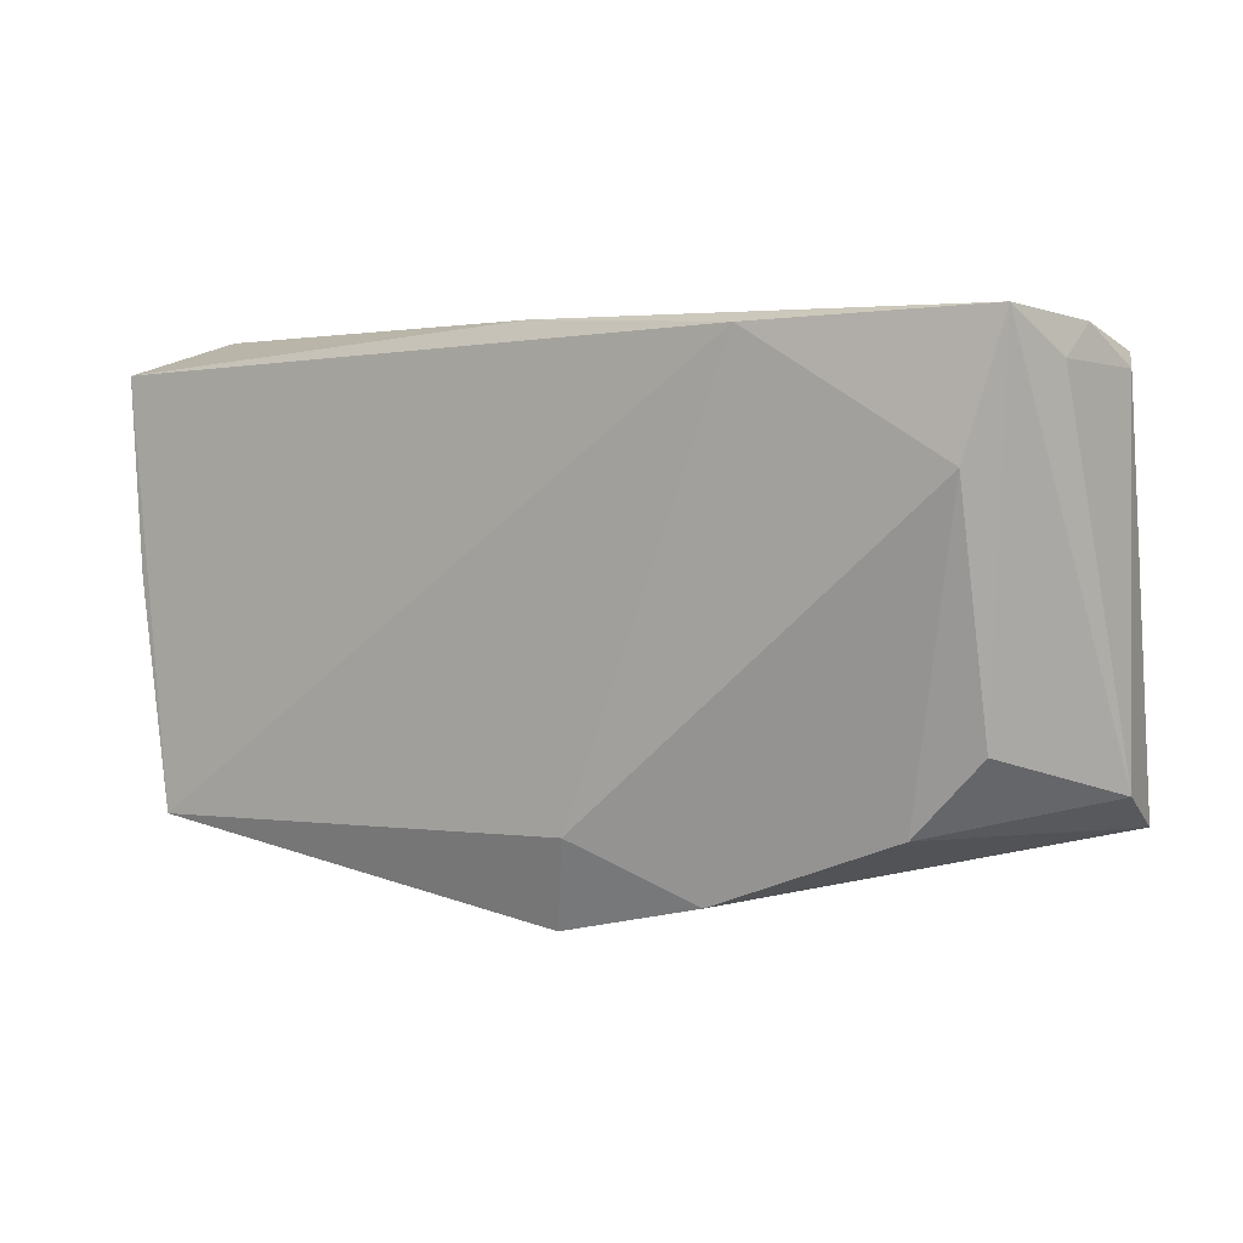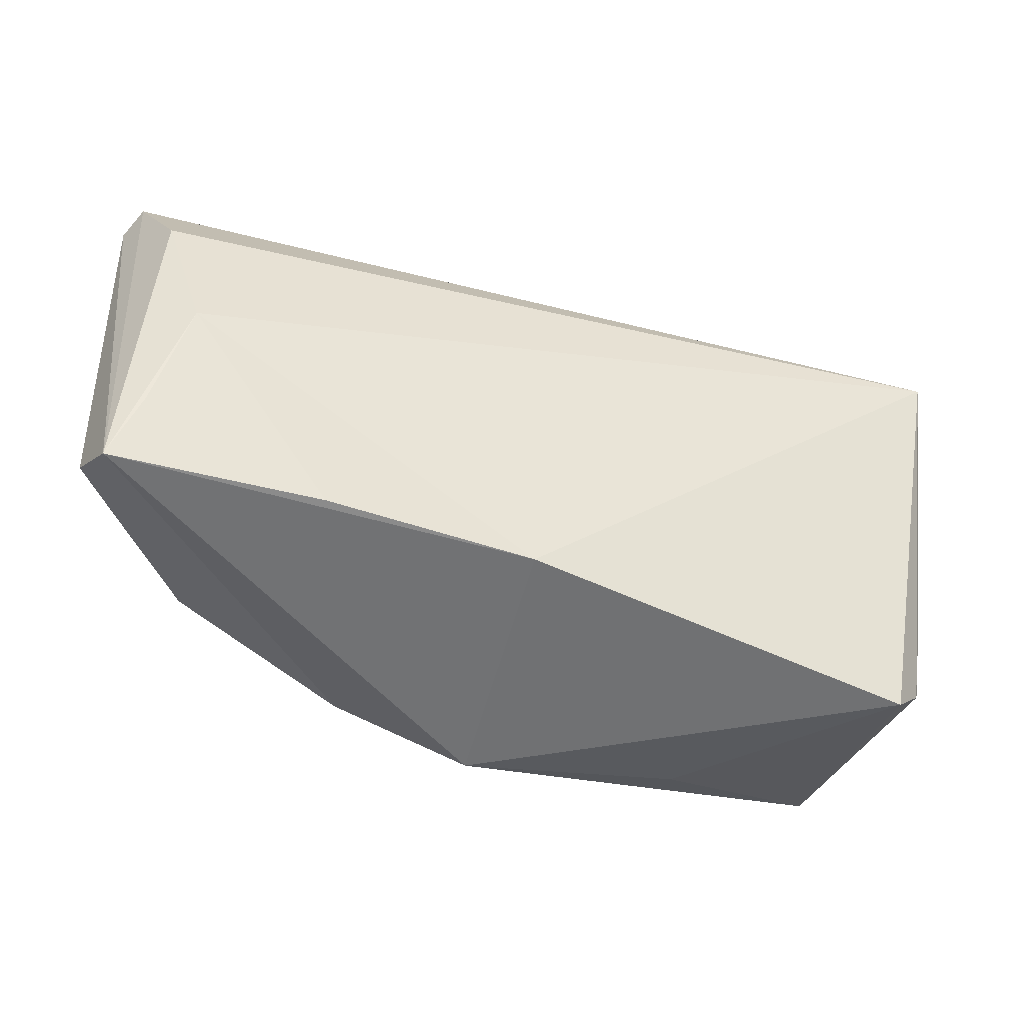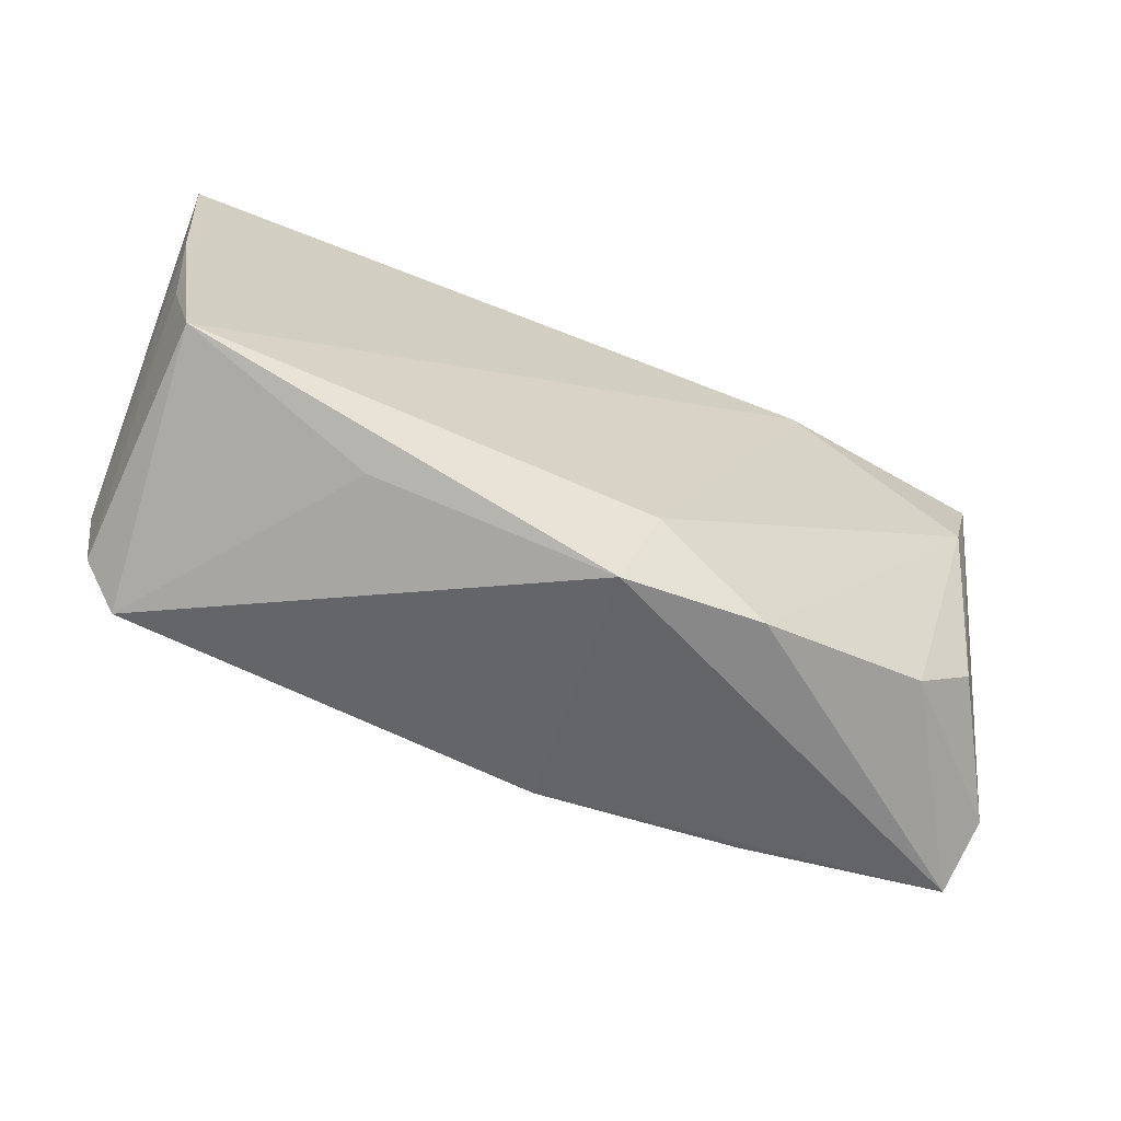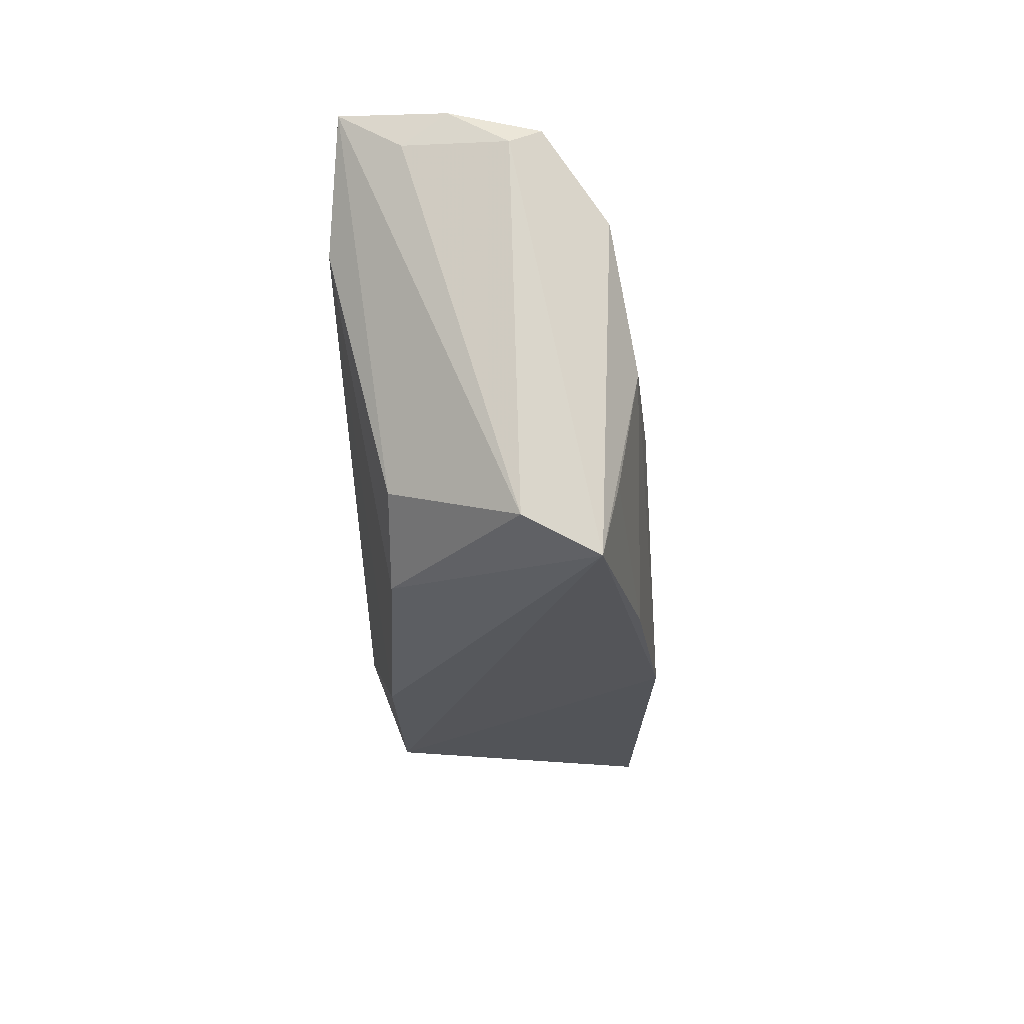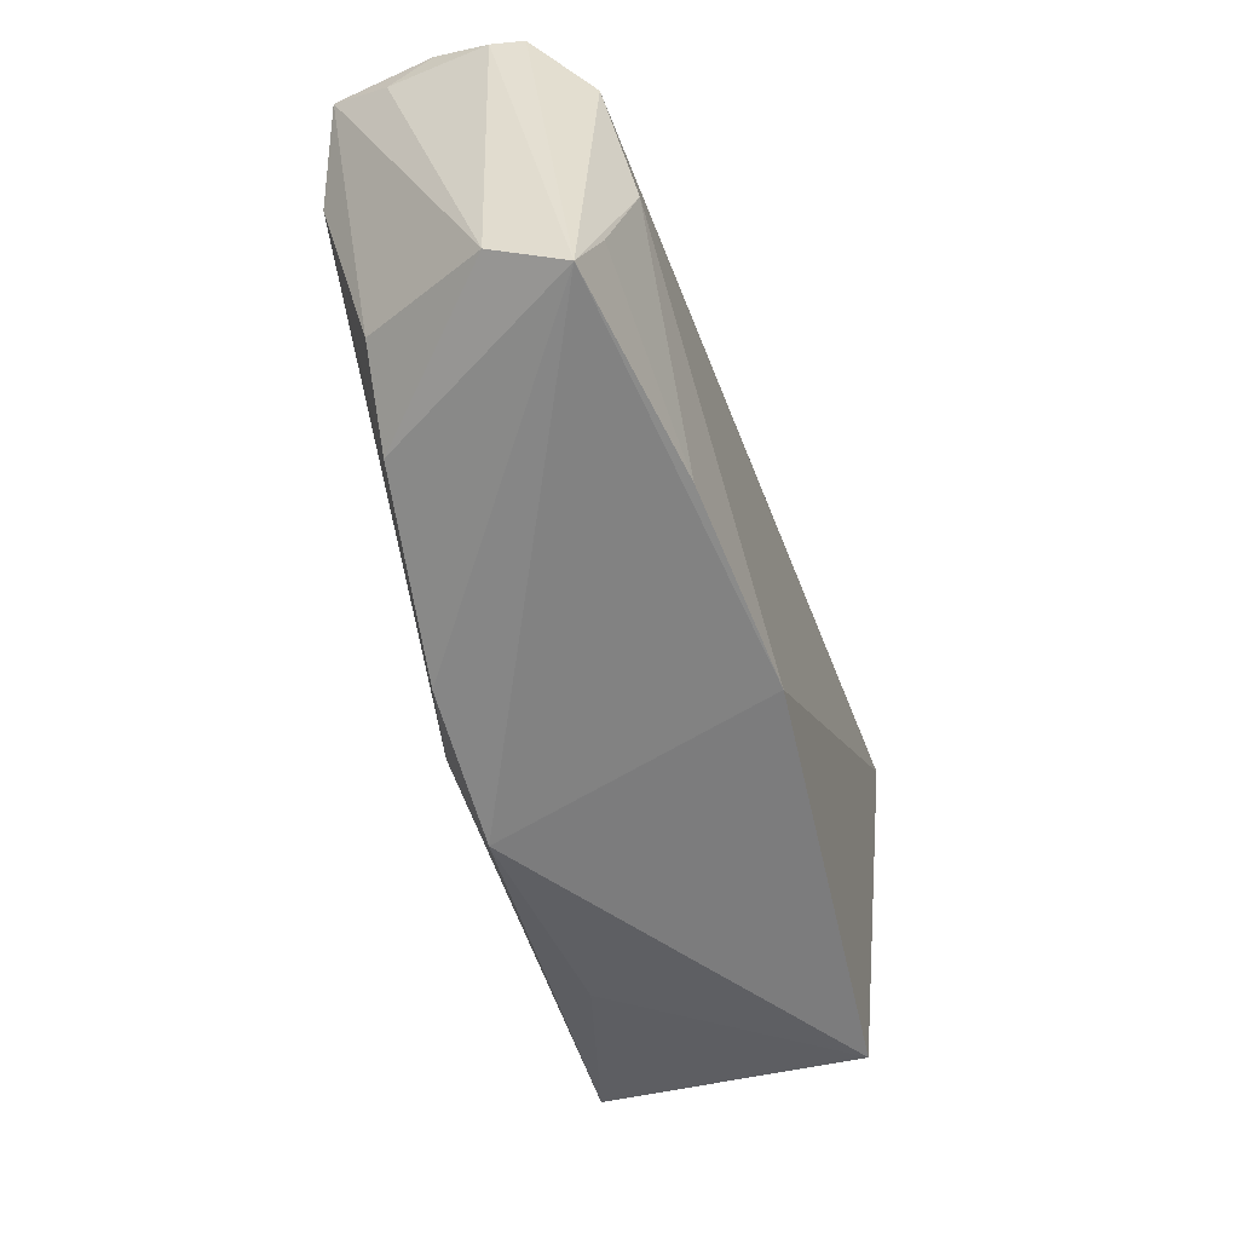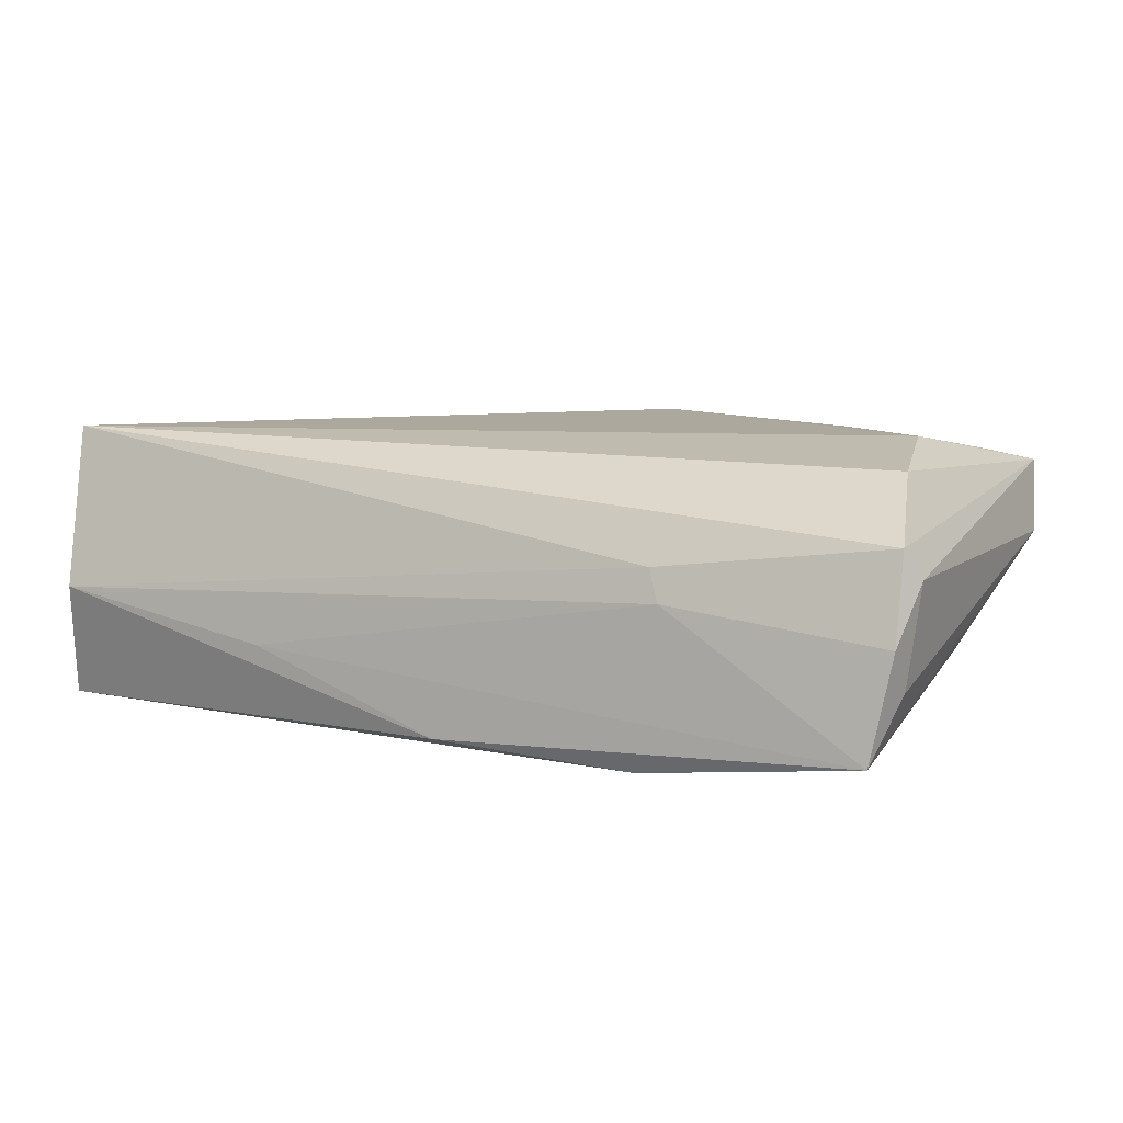
<metadata>
{"format":"obj","ext":"obj","renderer":"f3d","projection":"perspective","resolution":1024,"background":"white","views":[{"elev":3.8,"azim":-145.8,"up":"+Y"},{"elev":-40.2,"azim":-21.9,"up":"+Y"},{"elev":-66.6,"azim":156.8,"up":"+Y"},{"elev":-14.9,"azim":-85.4,"up":"+Y"},{"elev":-50.6,"azim":-72.0,"up":"+Y"},{"elev":7.1,"azim":-151.8,"up":"+Z"}]}
</metadata>
<code>
v -0.05736 -0.02204 0.01425
v -0.05711 0.02434 -0.007172
v 0.05307 0.02381 0.0177
v -0.05047 -0.01311 -0.008955
v -0.03207 -0.02353 0.01754
v 0.0524 0.001591 -0.01722
v 0.05436 0.02463 -0.01675
v 0.04909 -0.02593 0.01138
v -0.05401 0.01567 0.01528
v -0.05065 0.01424 -0.01596
v 0.0225 0.02922 -0.007546
v -0.05708 0.02548 0.008152
v 0.05076 -0.01512 0.01175
v -0.04985 -0.0001775 0.01806
v 0.05085 -0.01054 -0.01545
v -0.03071 0.0288 0.0009873
v -0.05723 0.02795 -0.002149
v -0.02926 0.02797 0.004848
v -0.05487 0.02922 -0.01458
v 0.04805 -0.02542 -0.01803
v 0.02508 -0.03029 -0.0116
v -0.05866 0.0237 0.004743
v -0.002277 0.02922 -0.01658
v -0.006508 -0.02363 -0.01675
v -0.04246 -0.02174 -0.009558
v -0.02768 0.02812 -0.01803
v 0.04443 -0.03011 0.01433
v -0.0209 -0.03006 -0.01237
v -0.05877 -0.0179 0.005962
v -0.006797 -0.02576 0.01906
v 0.05169 0.02887 -0.002368
v -0.003231 -0.03427 -0.01281
v -0.05392 -0.01377 0.0159
f 9 14 3
f 12 9 3
f 3 14 30
f 30 27 3
f 32 27 30
f 3 27 8
f 3 7 31
f 2 29 22
f 2 19 29
f 14 9 1
f 32 30 1
f 22 29 1
f 1 12 22
f 9 12 1
f 13 7 3
f 3 8 13
f 7 13 6
f 20 8 27
f 32 24 20
f 7 6 20
f 23 31 7
f 18 12 3
f 3 31 18
f 25 1 29
f 5 30 14
f 5 1 30
f 21 27 32
f 32 20 21
f 21 20 27
f 8 20 15
f 15 20 6
f 15 13 8
f 15 6 13
f 11 23 19
f 31 23 11
f 26 20 24
f 19 23 26
f 7 20 26
f 26 23 7
f 12 18 17
f 22 12 17
f 17 2 22
f 19 2 17
f 29 19 4
f 4 25 29
f 28 24 32
f 32 1 28
f 1 25 28
f 14 1 33
f 33 5 14
f 1 5 33
f 16 18 31
f 31 11 16
f 16 11 19
f 19 17 16
f 16 17 18
f 19 26 10
f 10 26 24
f 10 4 19
f 25 4 10
f 24 28 10
f 10 28 25

</code>
